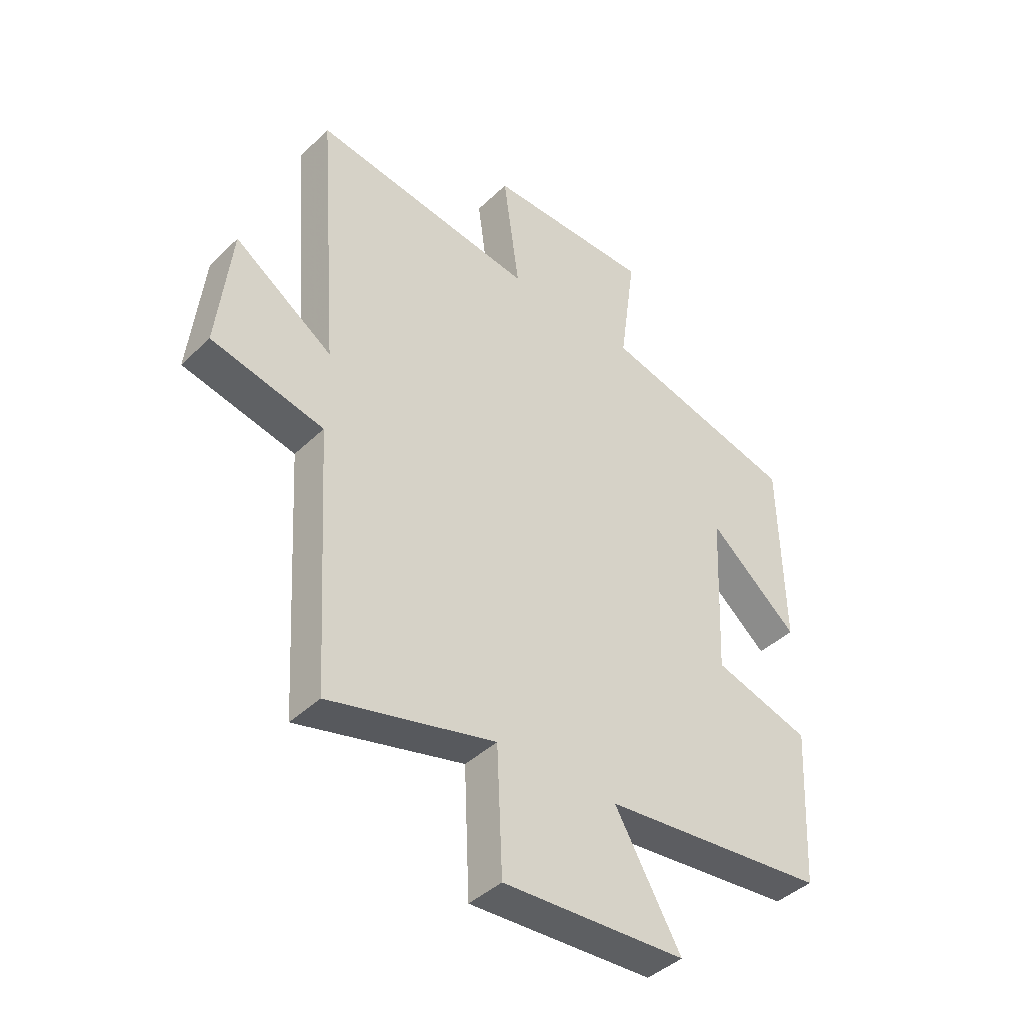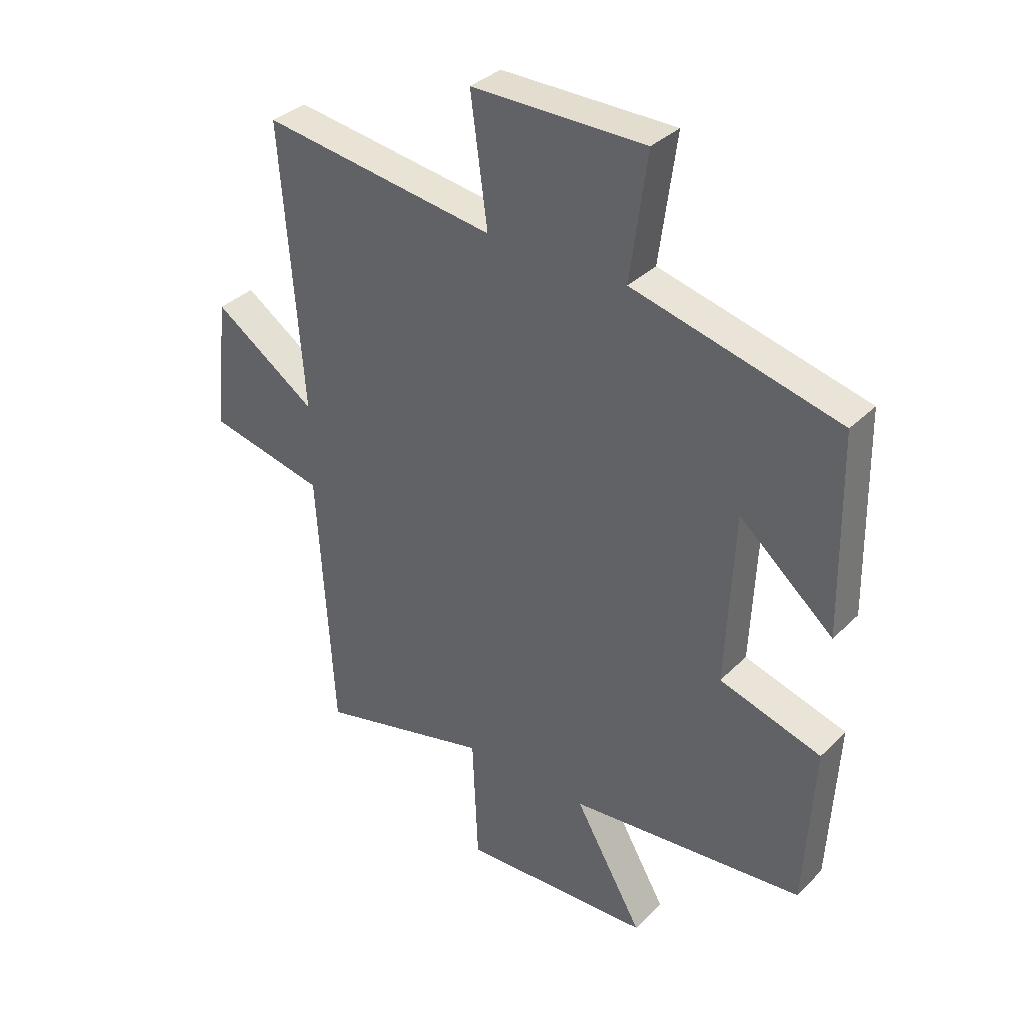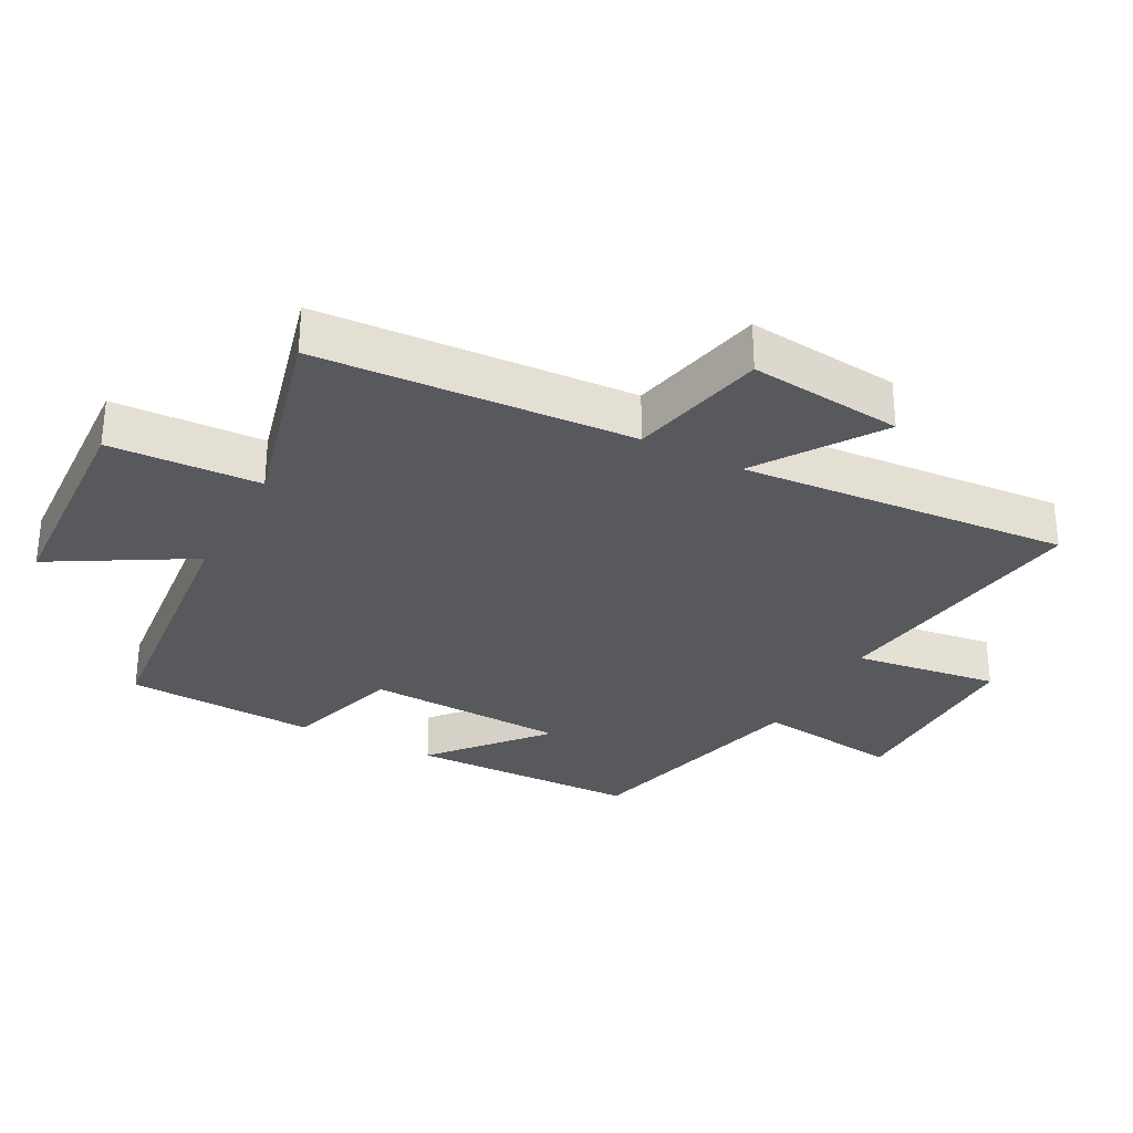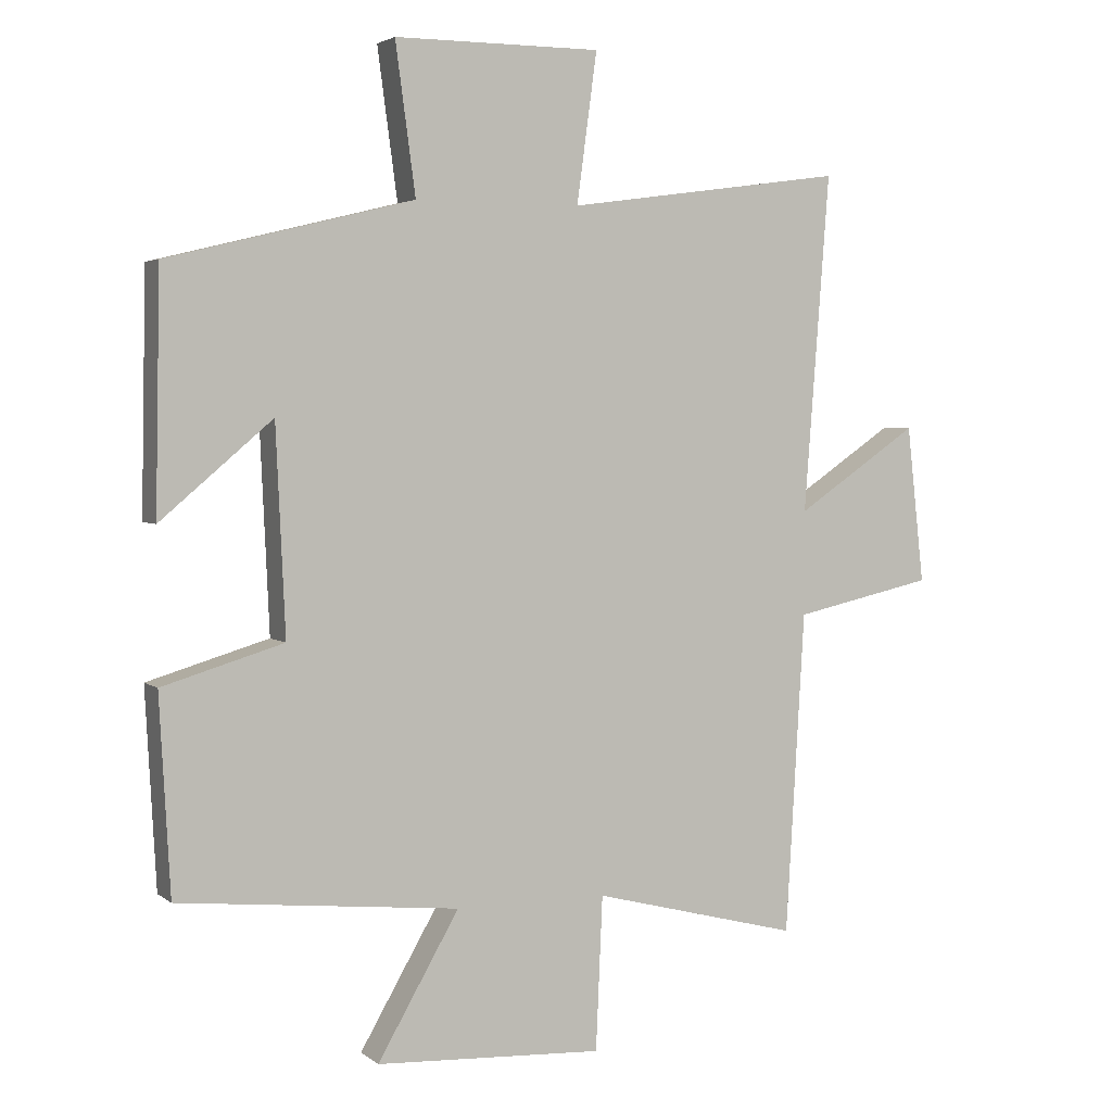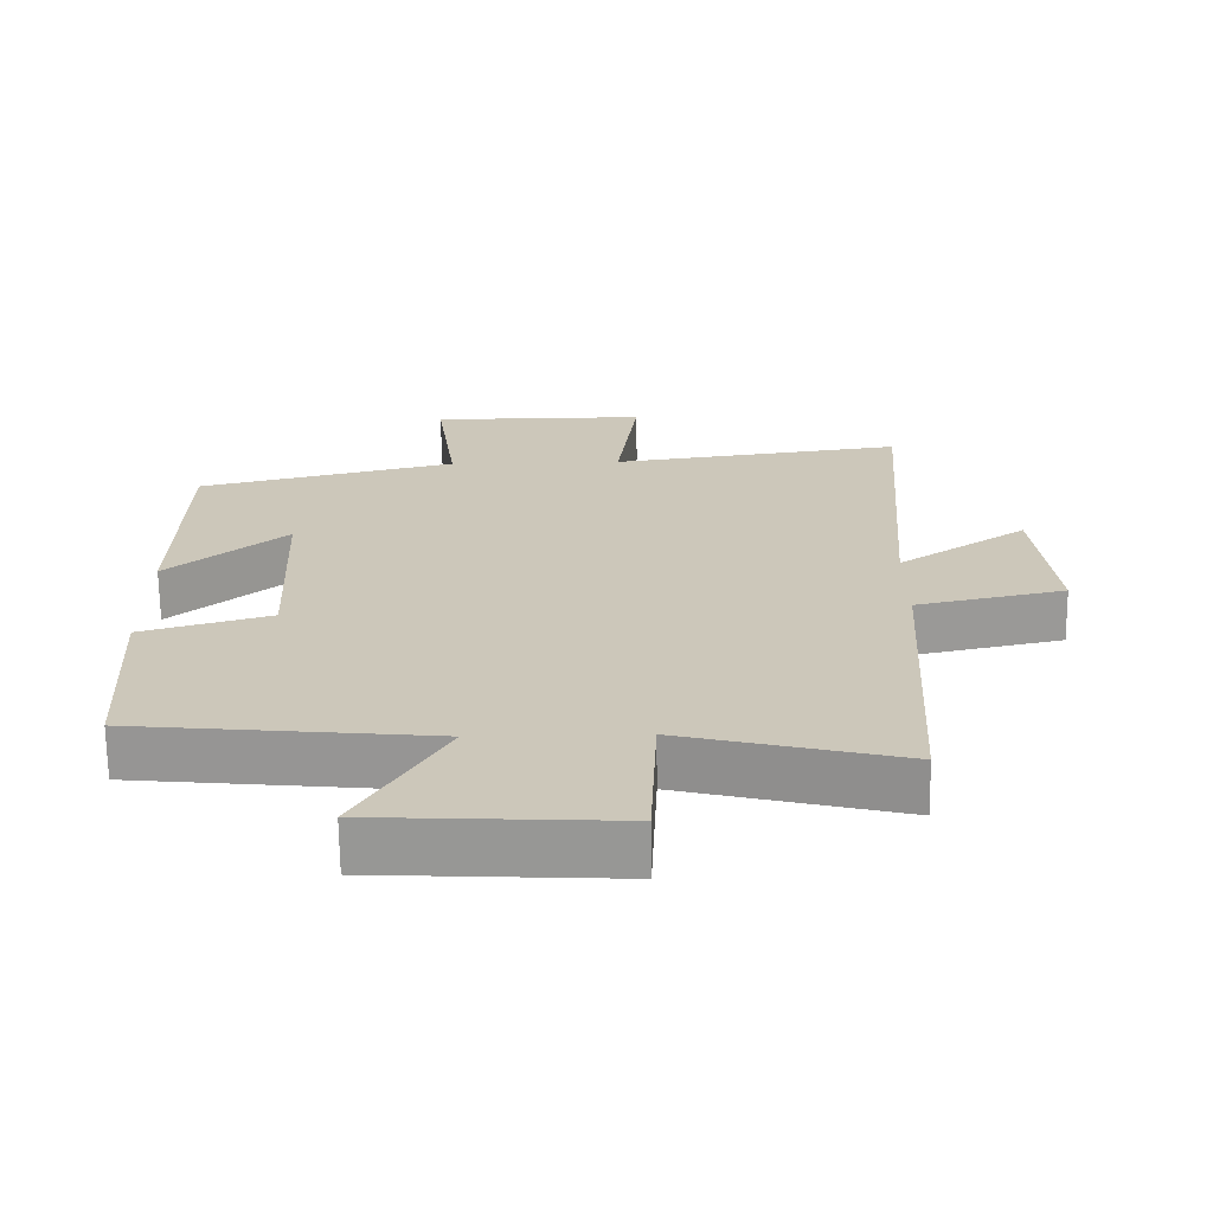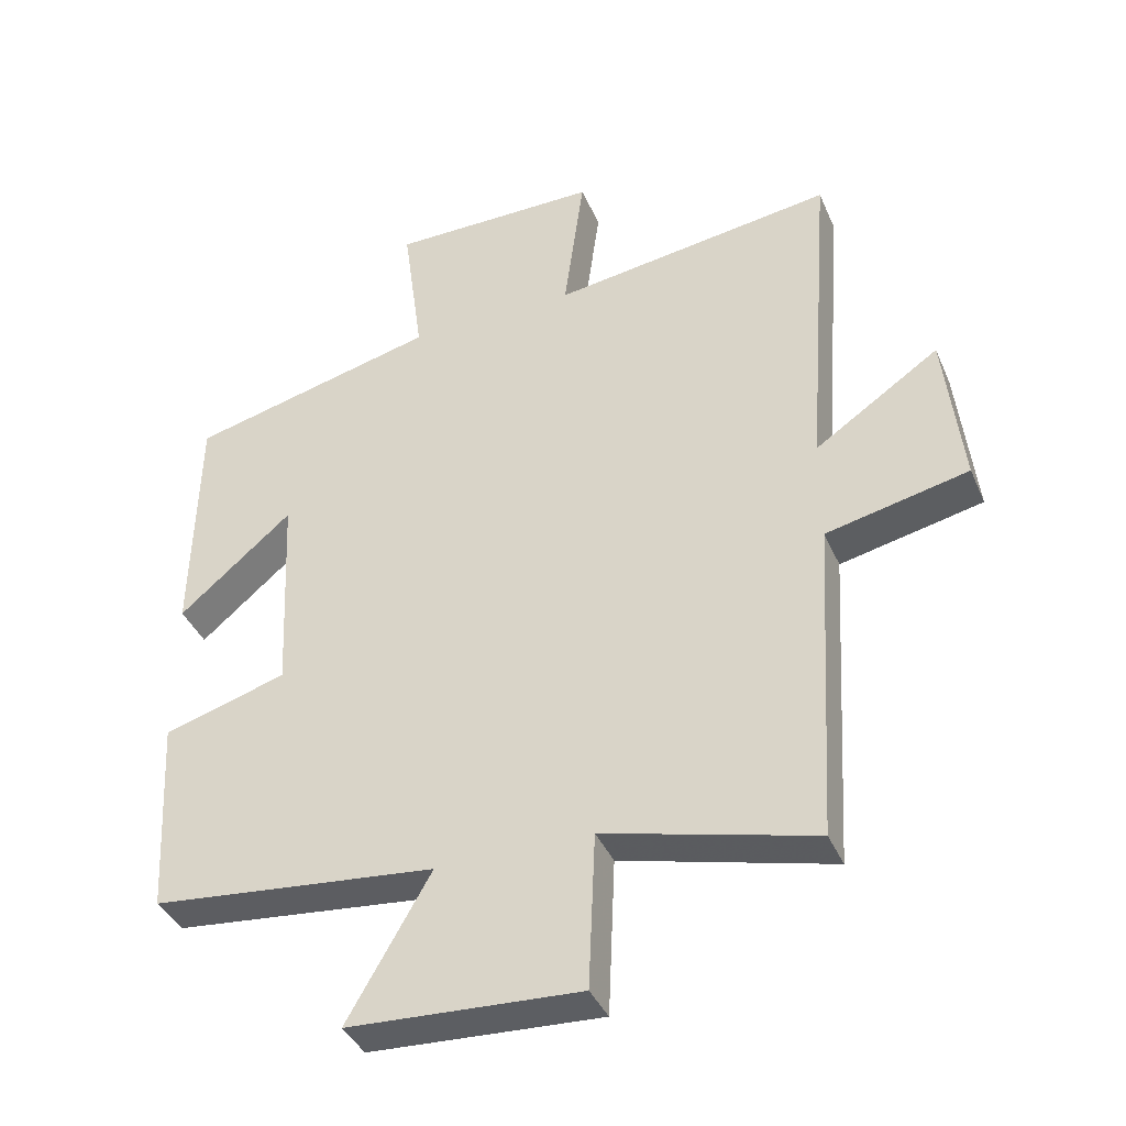
<metadata>
{"format":"obj","ext":"obj","renderer":"f3d","projection":"perspective","resolution":1024,"background":"white","views":[{"elev":-42.1,"azim":-41.3,"up":"+Z"},{"elev":35.0,"azim":37.9,"up":"+Z"},{"elev":-30.2,"azim":-117.9,"up":"+Y"},{"elev":3.4,"azim":155.3,"up":"+Z"},{"elev":-68.6,"azim":-179.3,"up":"+Z"},{"elev":-39.3,"azim":-158.1,"up":"+Z"}]}
</metadata>
<code>
v 0.484 0.07 -0.457
v 0.065 0.07 -0.5
v 0.187 0.07 -0.711
v -0.153 0.07 -0.729
v -0.163 0.07 -0.5
v -0.472 0.07 -0.579
v -0.5 0.07 -0.1
v -0.709 0.07 -0.054
v -0.683 0.07 0.18
v -0.5 0.07 0.056
v -0.538 0.07 0.558
v -0.122 0.07 0.5
v -0.152 0.07 0.722
v 0.156 0.07 0.722
v 0.126 0.07 0.5
v 0.493 0.07 0.409
v 0.5 0.07 0.056
v 0.333 0.07 0.198
v 0.319 0.07 -0.11
v 0.5 0.07 -0.164
v 0.484 0 -0.457
v 0.065 0 -0.5
v 0.187 0 -0.711
v -0.153 0 -0.729
v -0.163 0 -0.5
v -0.472 0 -0.579
v -0.5 0 -0.1
v -0.709 0 -0.054
v -0.683 0 0.18
v -0.5 0 0.056
v -0.538 0 0.558
v -0.122 0 0.5
v -0.152 0 0.722
v 0.156 0 0.722
v 0.126 0 0.5
v 0.493 0 0.409
v 0.5 0 0.056
v 0.333 0 0.198
v 0.319 0 -0.11
v 0.5 0 -0.164
f 19 20 1 2
f 18 19 2
f 15 16 17 18
f 15 18 2
f 12 13 14 15
f 12 15 2
f 10 11 12 2
f 7 8 9 10
f 5 6 7 10
f 5 10 2 3
f 3 4 5
f 22 21 40 39
f 22 39 38
f 38 37 36 35
f 22 38 35
f 35 34 33 32
f 22 35 32
f 22 32 31 30
f 30 29 28 27
f 30 27 26 25
f 23 22 30 25
f 25 24 23
f 1 21 22 2
f 2 22 23 3
f 3 23 24 4
f 4 24 25 5
f 5 25 26 6
f 6 26 27 7
f 7 27 28 8
f 8 28 29 9
f 9 29 30 10
f 10 30 31 11
f 11 31 32 12
f 12 32 33 13
f 13 33 34 14
f 14 34 35 15
f 15 35 36 16
f 16 36 37 17
f 17 37 38 18
f 18 38 39 19
f 19 39 40 20
f 20 40 21 1

</code>
